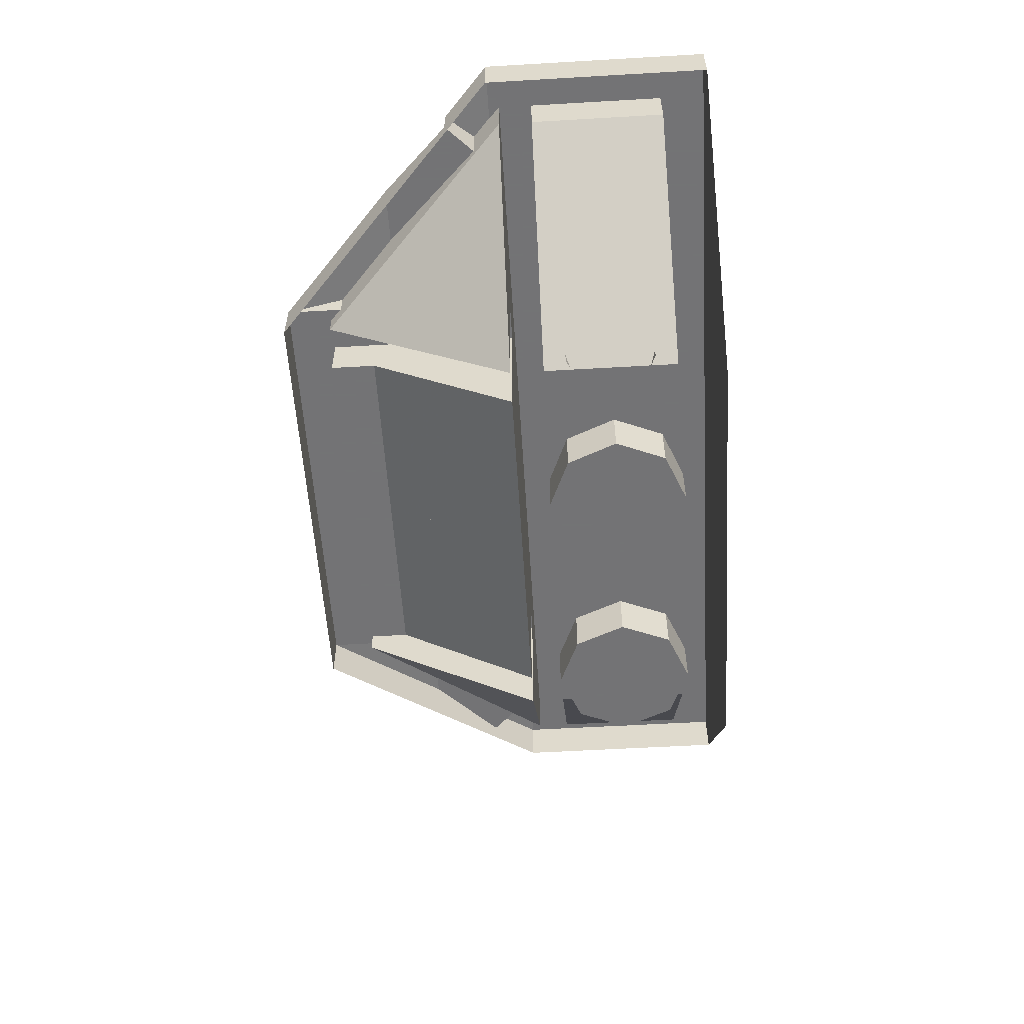
<metadata>
{"format":"obj","ext":"obj","renderer":"f3d","projection":"perspective","resolution":1024,"background":"white","views":[{"elev":-56.0,"azim":-86.5,"up":"+Y"}]}
</metadata>
<code>
v 0 1.2 0
v 0.2 1.2 0
v 0.1414 1.2 0.1414
v 0 1.2 0
v 0.1414 1.2 0.1414
v 0 1.2 0.2
v 0 1.2 0
v 0 1.2 0.2
v -0.1414 1.2 0.1414
v 0 1.2 0
v -0.1414 1.2 0.1414
v -0.2 1.2 0
v 0 1.2 0
v -0.2 1.2 0
v -0.1414 1.2 -0.1414
v 0 1.2 0
v -0.1414 1.2 -0.1414
v 0 1.2 -0.2
v 0 1.2 0
v 0 1.2 -0.2
v 0.1414 1.2 -0.1414
v 0 1.2 0
v 0.1414 1.2 -0.1414
v 0.2 1.2 0
v 0.1414 1.2 0.1414
v 0.2 1.2 0
v 0.2 0.2 0
v 0.1414 0.2 0.1414
v 0 1.2 0.2
v 0.1414 1.2 0.1414
v 0.1414 0.2 0.1414
v 0 0.2 0.2
v -0.1414 1.2 0.1414
v 0 1.2 0.2
v 0 0.2 0.2
v -0.1414 0.2 0.1414
v -0.2 1.2 0
v -0.1414 1.2 0.1414
v -0.1414 0.2 0.1414
v -0.2 0.2 0
v -0.1414 1.2 -0.1414
v -0.2 1.2 0
v -0.2 0.2 0
v -0.1414 0.2 -0.1414
v 0 1.2 -0.2
v -0.1414 1.2 -0.1414
v -0.1414 0.2 -0.1414
v 0 0.2 -0.2
v 0.1414 1.2 -0.1414
v 0 1.2 -0.2
v 0 0.2 -0.2
v 0.1414 0.2 -0.1414
v 0.2 1.2 0
v 0.1414 1.2 -0.1414
v 0.1414 0.2 -0.1414
v 0.2 0.2 0
v -0.05 1 0.1901
v -0.05 1 0.3
v 0.05 1 0.3
v 0.05 1 0.1901
v 0.05 1 0.1901
v 0.05 1 0.3
v 0.05 0.2 0.3
v 0.05 0.2 0.1901
v -0.05 0.2 0.1901
v -0.05 0.2 0.3
v -0.05 1 0.3
v -0.05 1 0.1901
v 0.05 1 -0.1901
v 0.05 1 -0.3
v -0.05 1 -0.3
v -0.05 1 -0.1901
v -0.05 1 -0.1901
v -0.05 1 -0.3
v -0.05 0.2 -0.3
v -0.05 0.2 -0.1901
v 0.05 0.2 -0.1901
v 0.05 0.2 -0.3
v 0.05 1 -0.3
v 0.05 1 -0.1901
v 1 1.2 0
v 1.2 1.2 0
v 1.141 1.2 0.1414
v 1 1.2 0
v 1.141 1.2 0.1414
v 1 1.2 0.2
v 1 1.2 0
v 1 1.2 0.2
v 0.8586 1.2 0.1414
v 1 1.2 0
v 0.8586 1.2 0.1414
v 0.8 1.2 0
v 1 1.2 0
v 0.8 1.2 0
v 0.8586 1.2 -0.1414
v 1 1.2 0
v 0.8586 1.2 -0.1414
v 1 1.2 -0.2
v 1 1.2 0
v 1 1.2 -0.2
v 1.141 1.2 -0.1414
v 1 1.2 0
v 1.141 1.2 -0.1414
v 1.2 1.2 0
v 1.141 1.2 0.1414
v 1.2 1.2 0
v 1.2 0.4353 0
v 1.141 0.4353 0.1414
v 1 1.2 0.2
v 1.141 1.2 0.1414
v 1.141 0.4353 0.1414
v 1 0.4353 0.2
v 0.8586 1.2 0.1414
v 1 1.2 0.2
v 1 0.4353 0.2
v 0.8586 0.4353 0.1414
v 0.8 1.2 0
v 0.8586 1.2 0.1414
v 0.8586 0.4353 0.1414
v 0.8 0.4353 0
v 0.8586 1.2 -0.1414
v 0.8 1.2 0
v 0.8 0.4353 0
v 0.8586 0.4353 -0.1414
v 1 1.2 -0.2
v 0.8586 1.2 -0.1414
v 0.8586 0.4353 -0.1414
v 1 0.4353 -0.2
v 1.141 1.2 -0.1414
v 1 1.2 -0.2
v 1 0.4353 -0.2
v 1.141 0.4353 -0.1414
v 1.2 1.2 0
v 1.141 1.2 -0.1414
v 1.141 0.4353 -0.1414
v 1.2 0.4353 0
v -1 1.2 0
v -0.8 1.2 0
v -0.8586 1.2 0.1414
v -1 1.2 0
v -0.8586 1.2 0.1414
v -1 1.2 0.2
v -1 1.2 0
v -1 1.2 0.2
v -1.141 1.2 0.1414
v -1 1.2 0
v -1.141 1.2 0.1414
v -1.2 1.2 0
v -1 1.2 0
v -1.2 1.2 0
v -1.141 1.2 -0.1414
v -1 1.2 0
v -1.141 1.2 -0.1414
v -1 1.2 -0.2
v -1 1.2 0
v -1 1.2 -0.2
v -0.8586 1.2 -0.1414
v -1 1.2 0
v -0.8586 1.2 -0.1414
v -0.8 1.2 0
v -0.8586 1.2 0.1414
v -0.8 1.2 0
v -0.8 0.4353 0
v -0.8586 0.4353 0.1414
v -1 1.2 0.2
v -0.8586 1.2 0.1414
v -0.8586 0.4353 0.1414
v -1 0.4353 0.2
v -1.141 1.2 0.1414
v -1 1.2 0.2
v -1 0.4353 0.2
v -1.141 0.4353 0.1414
v -1.2 1.2 0
v -1.141 1.2 0.1414
v -1.141 0.4353 0.1414
v -1.2 0.4353 0
v -1.141 1.2 -0.1414
v -1.2 1.2 0
v -1.2 0.4353 0
v -1.141 0.4353 -0.1414
v -1 1.2 -0.2
v -1.141 1.2 -0.1414
v -1.141 0.4353 -0.1414
v -1 0.4353 -0.2
v -0.8586 1.2 -0.1414
v -1 1.2 -0.2
v -1 0.4353 -0.2
v -0.8586 0.4353 -0.1414
v -0.8 1.2 0
v -0.8586 1.2 -0.1414
v -0.8586 0.4353 -0.1414
v -0.8 0.4353 0
v -0.8586 0.2 -0.1414
v -1 0.2 -0.2
v -1 0.4353 -0.2
v -0.8586 0.4353 -0.1414
v -0.8 0.2 0
v -0.8586 0.2 -0.1414
v -0.8586 0.4353 -0.1414
v -0.8 0.4353 0
v -0.8586 0.2 0.1414
v -0.8 0.2 0
v -0.8 0.4353 0
v -0.8586 0.4353 0.1414
v -1 0.2 0.2
v -0.8586 0.2 0.1414
v -0.8586 0.4353 0.1414
v -1 0.4353 0.2
v -1.141 0.4353 -0.1414
v -1.2 0.4353 0
v -1.141 0.3802 -0.1414
v -1 0.4353 -0.2
v -1.141 0.4353 -0.1414
v -1.141 0.3802 -0.1414
v -1 0.247 -0.2
v -1.141 0.4353 0.1414
v -1.2 0.4353 0
v -1.141 0.3802 0.1414
v -1 0.4353 0.2
v -1.141 0.4353 0.1414
v -1.141 0.3802 0.1414
v -1 0.247 0.2
v 0.8586 0.2 0.1414
v 1 0.2 0.2
v 1 0.4353 0.2
v 0.8586 0.4353 0.1414
v 0.8 0.2 0
v 0.8586 0.2 0.1414
v 0.8586 0.4353 0.1414
v 0.8 0.4353 0
v 0.8586 0.2 -0.1414
v 0.8 0.2 0
v 0.8 0.4353 0
v 0.8586 0.4353 -0.1414
v 1 0.2 -0.2
v 0.8586 0.2 -0.1414
v 0.8586 0.4353 -0.1414
v 1 0.4353 -0.2
v 1.141 0.4353 0.1414
v 1.2 0.4353 0
v 1.141 0.3802 0.1414
v 1 0.4353 0.2
v 1.141 0.4353 0.1414
v 1.141 0.3802 0.1414
v 1 0.247 0.2
v 1.141 0.4353 -0.1414
v 1.2 0.4353 0
v 1.141 0.3802 -0.1414
v 1 0.4353 -0.2
v 1.141 0.4353 -0.1414
v 1.141 0.3802 -0.1414
v 1 0.247 -0.2
v -0.95 0.2 0.3
v -0.95 0.2 -0.3
v 0.95 0.2 -0.3
v 0.95 0.2 0.3
v 0.7121 0 -0.2121
v 0.5 0 -0.3
v 0.5 -0.2 -0.3
v 0.7121 -0.2 -0.2121
v 0.8 0 0
v 0.7121 0 -0.2121
v 0.7121 -0.2 -0.2121
v 0.8 -0.2 0
v 0.7121 0 0.2121
v 0.8 0 0
v 0.8 -0.2 0
v 0.7121 -0.2 0.2121
v 0.5 0 0.3
v 0.7121 0 0.2121
v 0.7121 -0.2 0.2121
v 0.5 -0.2 0.3
v 0.2879 0 0.2121
v 0.5 0 0.3
v 0.5 -0.2 0.3
v 0.2879 -0.2 0.2121
v 0.2 0 0
v 0.2879 0 0.2121
v 0.2879 -0.2 0.2121
v 0.2 -0.2 0
v 0.2879 0 -0.2121
v 0.2 0 0
v 0.2 -0.2 0
v 0.2879 -0.2 -0.2121
v 0.5 0 -0.3
v 0.2879 0 -0.2121
v 0.2879 -0.2 -0.2121
v 0.5 -0.2 -0.3
v 0.5 -0.2 0
v 0.5 -0.2 -0.3
v 0.7121 -0.2 -0.2121
v 0.5 -0.2 0
v 0.7121 -0.2 -0.2121
v 0.8 -0.2 0
v 0.5 -0.2 0
v 0.8 -0.2 0
v 0.7121 -0.2 0.2121
v 0.5 -0.2 0
v 0.7121 -0.2 0.2121
v 0.5 -0.2 0.3
v 0.5 -0.2 0
v 0.5 -0.2 0.3
v 0.2879 -0.2 0.2121
v 0.5 -0.2 0
v 0.2879 -0.2 0.2121
v 0.2 -0.2 0
v 0.5 -0.2 0
v 0.2 -0.2 0
v 0.2879 -0.2 -0.2121
v 0.5 -0.2 0
v 0.2879 -0.2 -0.2121
v 0.5 -0.2 -0.3
v -0.2879 0 -0.2121
v -0.5 0 -0.3
v -0.5 -0.2 -0.3
v -0.2879 -0.2 -0.2121
v -0.2 0 0
v -0.2879 0 -0.2121
v -0.2879 -0.2 -0.2121
v -0.2 -0.2 0
v -0.2879 0 0.2121
v -0.2 0 0
v -0.2 -0.2 0
v -0.2879 -0.2 0.2121
v -0.5 0 0.3
v -0.2879 0 0.2121
v -0.2879 -0.2 0.2121
v -0.5 -0.2 0.3
v -0.7121 0 0.2121
v -0.5 0 0.3
v -0.5 -0.2 0.3
v -0.7121 -0.2 0.2121
v -0.8 0 0
v -0.7121 0 0.2121
v -0.7121 -0.2 0.2121
v -0.8 -0.2 0
v -0.7121 0 -0.2121
v -0.8 0 0
v -0.8 -0.2 0
v -0.7121 -0.2 -0.2121
v -0.5 0 -0.3
v -0.7121 0 -0.2121
v -0.7121 -0.2 -0.2121
v -0.5 -0.2 -0.3
v -0.5 -0.2 0
v -0.5 -0.2 -0.3
v -0.2879 -0.2 -0.2121
v -0.5 -0.2 0
v -0.2879 -0.2 -0.2121
v -0.2 -0.2 0
v -0.5 -0.2 0
v -0.2 -0.2 0
v -0.2879 -0.2 0.2121
v -0.5 -0.2 0
v -0.2879 -0.2 0.2121
v -0.5 -0.2 0.3
v -0.5 -0.2 0
v -0.5 -0.2 0.3
v -0.7121 -0.2 0.2121
v -0.5 -0.2 0
v -0.7121 -0.2 0.2121
v -0.8 -0.2 0
v -0.5 -0.2 0
v -0.8 -0.2 0
v -0.7121 -0.2 -0.2121
v -0.5 -0.2 0
v -0.7121 -0.2 -0.2121
v -0.5 -0.2 -0.3
v 2 1 0.5
v 2 1 -0.5
v 2 1.2 -0.5
v 2 1.2 0.5
v -2 1 0.5
v 2 1 0.5
v 2 1.2 0.5
v -2 1.2 0.5
v 1.8 1.2 -0.45
v 1.8 1 -0.45
v -1.8 1 -0.45
v -1.8 1.2 -0.45
v -2 1 -0.5
v -2 1 0.5
v -2 1.2 0.5
v -2 1.2 -0.5
v 1 0.6 -1.5
v -1 0.6 -1.5
v -1 0.8 -1.5
v 1 0.8 -1.5
v 0.8 0.6 -1.3
v 0.8 0.8 -1.3
v -0.8 0.8 -1.3
v -0.8 0.6 -1.3
v 0.8 0.6 -1.3
v -0.8 0.6 -1.3
v -0.8 0.6 -1.1
v 0.8 0.6 -1.1
v 1.8 1 -0.3
v 1.8 1.2 -0.3
v 1.8 1.2 0.3
v 1.8 1 0.3
v -1.8 1 -0.3
v -1.8 1.2 -0.3
v 1.8 1.2 -0.3
v 1.8 1 -0.3
v -1.8 1 0.3
v -1.8 1.2 0.3
v -1.8 1.2 -0.3
v -1.8 1 -0.3
v 1.8 1 0.3
v 1.8 1.2 0.3
v -1.8 1.2 0.3
v -1.8 1 0.3
v 1 0 0.5
v 2 1 0.5
v -2 1 0.5
v -1 0 0.5
v 0.95 0.2 -0.3
v 1.8 1 -0.3
v -1.8 1 -0.3
v -0.95 0.2 -0.3
v -0.95 0.8 -0.45
v -1.8 1 -0.45
v 1.8 1 -0.45
v 0.95 0.8 -0.45
v -0.95 0.2 0.3
v -1.8 1 0.3
v 1.8 1 0.3
v 0.95 0.2 0.3
v 0.95 0.2 0.3
v 1.8 1 0.3
v 1.8 1 -0.3
v 0.95 0.2 -0.3
v -0.95 0.2 -0.3
v -1.8 1 -0.3
v -1.8 1 0.3
v -0.95 0.2 0.3
v -2 1.2 0.5
v 2 1.2 0.5
v 1.8 1.2 0.3
v -1.8 1.2 0.3
v 1.8 1.2 -0.45
v -1.8 1.2 -0.45
v -1.8 1.2 -0.3
v 1.8 1.2 -0.3
v 1.8 1.2 -0.45
v 1.8 1.2 0.3
v 2 1.2 0.5
v 2 1.2 -0.5
v -1.8 1.2 0.3
v -1.8 1.2 -0.45
v -2 1.2 -0.5
v -2 1.2 0.5
v 0.95 0.8 -0.45
v 0.95 0.8 -1.3
v 0.8 0.8 -1.3
v 0.8 0.8 -0.45
v -0.8 0.8 -0.45
v -0.8 0.8 -1.3
v -0.95 0.8 -1.3
v -0.95 0.8 -0.45
v 0.95 0.8 -0.45
v 1.8 1 -0.45
v 0.95 0.2 -0.45
v -0.95 0.2 -0.45
v -1.8 1 -0.45
v -0.95 0.8 -0.45
v 0.95 0.2 -0.45
v 0.95 0.7 -1.3
v 0.95 0.8 -1.3
v 0.95 0.8 -0.45
v -0.95 0.8 -0.45
v -0.95 0.8 -1.3
v -0.95 0.7 -1.3
v -0.95 0.2 -0.45
v 1.75 1.2 -0.5
v 1.675 1.17 -0.575
v 1.675 1 -0.575
v 1.8 1 -0.45
v -1.8 1 -0.45
v -1.675 1 -0.575
v -1.675 1.17 -0.575
v -1.75 1.2 -0.5
v 1.8 1 -0.45
v 0.95 0.7 -1.3
v 0.95 0.2 -0.45
v -1.8 1 -0.45
v -0.95 0.2 -0.45
v -0.95 0.7 -1.3
v 1 0.8 -1.5
v -1 0.8 -1.5
v -0.95 0.8 -1.3
v 0.95 0.8 -1.3
v 0.2121 0.8 -0.7121
v 0.3 0.8 -0.5
v 0.3 0.4154 -0.5
v 0.2121 0.4154 -0.7121
v 0 0.8 -0.8
v 0.2121 0.8 -0.7121
v 0.2121 0.4154 -0.7121
v 0 0.4154 -0.8
v -0.2121 0.8 -0.7121
v 0 0.8 -0.8
v 0 0.4154 -0.8
v -0.2121 0.4154 -0.7121
v -0.3 0.8 -0.5
v -0.2121 0.8 -0.7121
v -0.2121 0.4154 -0.7121
v -0.3 0.4154 -0.5
v -0.2121 0.4154 -0.7121
v 0 0.4154 -0.8
v -0.2121 0.3613 -0.7121
v -0.3 0.4154 -0.5
v -0.2121 0.4154 -0.7121
v -0.2121 0.3613 -0.7121
v -0.3 0.2308 -0.5
v 0.2121 0.4154 -0.7121
v 0 0.4154 -0.8
v 0.2121 0.3613 -0.7121
v 0.3 0.4154 -0.5
v 0.2121 0.4154 -0.7121
v 0.2121 0.3613 -0.7121
v 0.3 0.2308 -0.5
v 0.2828 0.8 -0.7828
v 0.4 0.8 -0.5
v 0.4 0.4731 -0.5
v 0.2828 0.4731 -0.7828
v 0 0.8 -0.9
v 0.2828 0.8 -0.7828
v 0.2828 0.4731 -0.7828
v 0 0.4731 -0.9
v -0.2828 0.8 -0.7828
v 0 0.8 -0.9
v 0 0.4731 -0.9
v -0.2828 0.4731 -0.7828
v -0.4 0.8 -0.5
v -0.2828 0.8 -0.7828
v -0.2828 0.4731 -0.7828
v -0.4 0.4731 -0.5
v -0.2828 0.4769 -0.7828
v 0 0.4769 -0.9
v -0.2828 0.4048 -0.7828
v -0.4 0.4769 -0.5
v -0.2828 0.4769 -0.7828
v -0.2828 0.4048 -0.7828
v -0.4 0.2308 -0.5
v 0.2828 0.4769 -0.7828
v 0 0.4769 -0.9
v 0.2828 0.4048 -0.7828
v 0.4 0.4769 -0.5
v 0.2828 0.4769 -0.7828
v 0.2828 0.4048 -0.7828
v 0.4 0.2308 -0.5
v 0.4 0.8 -0.5
v 0.2828 0.8 -0.7828
v 0.2121 0.8 -0.7121
v 0.3 0.8 -0.5
v 0.2828 0.8 -0.7828
v 0 0.8 -0.9
v 0 0.8 -0.8
v 0.2121 0.8 -0.7121
v 0 0.8 -0.9
v -0.2828 0.8 -0.7828
v -0.2121 0.8 -0.7121
v 0 0.8 -0.8
v -0.2828 0.8 -0.7828
v -0.4 0.8 -0.5
v -0.3 0.8 -0.5
v -0.2121 0.8 -0.7121
v 0.4 0.8 -0.45
v 0.4 0.8 -0.5
v 0.3 0.8 -0.5
v 0.3 0.8 -0.45
v -0.3 0.8 -0.45
v -0.3 0.8 -0.5
v -0.4 0.8 -0.5
v -0.4 0.8 -0.45
v -0.8 0.2 -0.45
v -0.8 0.8 -0.45
v 0.8 0.8 -0.45
v 0.8 0.2 -0.45
v 0.3 0.8 -0.45
v 0.3 0.8 -0.5
v 0.3 0.2308 -0.5
v 0.3 0.2 -0.45
v 0.4 0.2 -0.45
v 0.4 0.2308 -0.5
v 0.4 0.8 -0.5
v 0.4 0.8 -0.45
v -0.4 0.8 -0.45
v -0.4 0.8 -0.5
v -0.4 0.2308 -0.5
v -0.4 0.2 -0.45
v -0.3 0.2 -0.45
v -0.3 0.2308 -0.5
v -0.3 0.8 -0.5
v -0.3 0.8 -0.45
v 0.8 0.8 -1.3
v 0.8 0.6 -1.3
v 0.8 0.6 -1.1
v 0.8 0.8 -0.45
v -0.8 0.8 -0.45
v -0.8 0.6 -1.1
v -0.8 0.6 -1.3
v -0.8 0.8 -1.3
v 0.8 0.8 -0.45
v 0.8 0.6 -1.1
v 0.8 0.2 -0.45
v -0.8 0.2 -0.45
v -0.8 0.6 -1.1
v -0.8 0.8 -0.45
v 0.8 0.2 -0.45
v 0.8 0.6 -1.1
v -0.8 0.6 -1.1
v -0.8 0.2 -0.45
v 1 0.9 -1.25
v 1 0.8 -1.5
v 1 0.8 -1.25
v -1 0.9 -1.25
v -1 0.8 -1.25
v -1 0.8 -1.5
v 1.75 1.2 -0.5
v 1.8 1 -0.45
v 1.8 1.2 -0.45
v -1.75 1.2 -0.5
v -1.8 1.2 -0.45
v -1.8 1 -0.45
v 1.8 1.2 -0.45
v 2 1.2 -0.5
v 1.75 1.2 -0.5
v -1.8 1.2 -0.45
v -1.75 1.2 -0.5
v -2 1.2 -0.5
v 0.95 0.7 -1.3
v 1.8 1 -0.45
v 1.675 1 -0.575
v 1 0.8 -1.25
v -1 0.8 -1.25
v -1.675 1 -0.575
v -1.8 1 -0.45
v -0.95 0.7 -1.3
v 0.95 0.7 -1.3
v 1 0.8 -1.25
v 0.95 0.8 -1.3
v -0.95 0.8 -1.3
v -1 0.8 -1.25
v -0.95 0.7 -1.3
v 0.95 0.8 -1.3
v 1 0.8 -1.25
v 1 0.8 -1.5
v -0.95 0.8 -1.3
v -1 0.8 -1.5
v -1 0.8 -1.25
v 1.8 1 -0.7
v 1.8 1.12 -0.7
v 2 1.2 -0.5
v 2 1 -0.5
v -1.8 1.12 -0.7
v -1.8 1 -0.7
v -2 1 -0.5
v -2 1.2 -0.5
v 1.5 1 -1
v 1 0.8 -1.5
v 1 0.9 -1.25
v 1.25 1 -1
v -1.25 1 -1
v -1 0.9 -1.25
v -1 0.8 -1.5
v -1.5 1 -1
v 1.675 1.17 -0.575
v 1.8 1.12 -0.7
v 1.8 1 -0.7
v 1.675 1 -0.575
v -1.675 1 -0.575
v -1.8 1 -0.7
v -1.8 1.12 -0.7
v -1.675 1.17 -0.575
v 2 1.2 -0.5
v 1.8 1.12 -0.7
v 1.675 1.17 -0.575
v 1.75 1.2 -0.5
v -1.75 1.2 -0.5
v -1.675 1.17 -0.575
v -1.8 1.12 -0.7
v -2 1.2 -0.5
v 1 0.9 -1.25
v 1 0.8 -1.25
v 1.675 1 -0.575
v 1.25 1 -1
v -1 0.8 -1.25
v -1 0.9 -1.25
v -1.25 1 -1
v -1.675 1 -0.575
v 1.8 1 -0.7
v 1.5 1 -1
v 1.25 1 -1
v 1.675 1 -0.575
v -1.675 1 -0.575
v -1.25 1 -1
v -1.5 1 -1
v -1.8 1 -0.7
v 1 0.6 -1.5
v 1 0.8 -1.5
v 1.5 1 -1
v 2 1 -0.5
v -1 0.8 -1.5
v -1 0.6 -1.5
v -2 1 -0.5
v -1.5 1 -1
g mesh7180264
f 1 3 2
f 4 6 5
f 7 9 8
f 10 12 11
f 13 15 14
f 16 18 17
f 19 21 20
f 22 24 23
g mesh7180266
f 25 27 26
f 27 25 28
f 29 31 30
f 31 29 32
f 33 35 34
f 35 33 36
f 37 39 38
f 39 37 40
f 41 43 42
f 43 41 44
f 45 47 46
f 47 45 48
f 49 51 50
f 51 49 52
f 53 55 54
f 55 53 56
f 57 58 59
f 59 60 57
f 61 62 63
f 63 64 61
f 65 66 67
f 67 68 65
f 69 70 71
f 71 72 69
f 73 74 75
f 75 76 73
f 77 78 79
f 79 80 77
g mesh7180271
f 81 83 82
f 84 86 85
f 87 89 88
f 90 92 91
f 93 95 94
f 96 98 97
f 99 101 100
f 102 104 103
g mesh7180273
f 105 107 106
f 107 105 108
f 109 111 110
f 111 109 112
f 113 115 114
f 115 113 116
f 117 119 118
f 119 117 120
f 121 123 122
f 123 121 124
f 125 127 126
f 127 125 128
f 129 131 130
f 131 129 132
f 133 135 134
f 135 133 136
g mesh7180278
f 137 139 138
f 140 142 141
f 143 145 144
f 146 148 147
f 149 151 150
f 152 154 153
f 155 157 156
f 158 160 159
g mesh7180280
f 161 163 162
f 163 161 164
f 165 167 166
f 167 165 168
f 169 171 170
f 171 169 172
f 173 175 174
f 175 173 176
f 177 179 178
f 179 177 180
f 181 183 182
f 183 181 184
f 185 187 186
f 187 185 188
f 189 191 190
f 191 189 192
g mesh7180284
f 193 194 195
f 195 196 193
f 197 198 199
f 199 200 197
f 201 202 203
f 203 204 201
f 205 206 207
f 207 208 205
g mesh7180287
f 209 211 210
f 212 214 213
f 214 212 215
g mesh7180289
f 216 217 218
f 219 220 221
f 221 222 219
g mesh7180292
f 223 224 225
f 225 226 223
f 227 228 229
f 229 230 227
f 231 232 233
f 233 234 231
f 235 236 237
f 237 238 235
g mesh7180295
f 239 241 240
f 242 244 243
f 244 242 245
g mesh7180297
f 246 247 248
f 249 250 251
f 251 252 249
g mesh7180299
f 253 255 254
f 255 253 256
g mesh7180304
f 257 259 258
f 259 257 260
f 261 263 262
f 263 261 264
f 265 267 266
f 267 265 268
f 269 271 270
f 271 269 272
f 273 275 274
f 275 273 276
f 277 279 278
f 279 277 280
f 281 283 282
f 283 281 284
f 285 287 286
f 287 285 288
g mesh7180306
f 289 290 291
f 292 293 294
f 295 296 297
f 298 299 300
f 301 302 303
f 304 305 306
f 307 308 309
f 310 311 312
g mesh7180312
f 313 315 314
f 315 313 316
f 317 319 318
f 319 317 320
f 321 323 322
f 323 321 324
f 325 327 326
f 327 325 328
f 329 331 330
f 331 329 332
f 333 335 334
f 335 333 336
f 337 339 338
f 339 337 340
f 341 343 342
f 343 341 344
g mesh7180314
f 345 346 347
f 348 349 350
f 351 352 353
f 354 355 356
f 357 358 359
f 360 361 362
f 363 364 365
f 366 367 368
g mesh7180317
f 369 370 371
f 371 372 369
g mesh7180319
f 373 374 375
f 375 376 373
g mesh7180321
f 377 378 379
f 379 380 377
g mesh7180323
f 381 382 383
f 383 384 381
g mesh7180325
f 385 386 387
f 387 388 385
g mesh7180327
f 389 390 391
f 391 392 389
f 393 394 395
f 395 396 393
g mesh7180329
f 397 399 398
f 399 397 400
f 401 403 402
f 403 401 404
f 405 407 406
f 407 405 408
f 409 411 410
f 411 409 412
f 413 414 415
f 415 416 413
f 417 418 419
f 419 420 417
f 421 422 423
f 423 424 421
f 425 426 427
f 427 428 425
f 429 430 431
f 431 432 429
f 433 434 435
f 435 436 433
f 437 438 439
f 439 440 437
f 441 442 443
f 443 444 441
f 445 446 447
f 447 448 445
f 449 450 451
f 451 452 449
g mesh7180331
f 453 454 455
f 455 456 453
g mesh7180333
f 457 458 459
f 459 460 457
f 461 462 463
f 464 465 466
f 467 468 469
f 469 470 467
f 471 472 473
f 473 474 471
f 475 476 477
f 477 478 475
f 479 480 481
f 481 482 479
f 483 484 485
f 486 487 488
f 489 490 491
f 491 492 489
g mesh7180336
f 493 495 494
f 495 493 496
f 497 499 498
f 499 497 500
f 501 503 502
f 503 501 504
f 505 507 506
f 507 505 508
g mesh7180339
f 509 511 510
f 512 514 513
f 514 512 515
g mesh7180341
f 516 517 518
f 519 520 521
f 521 522 519
g mesh7180344
f 523 524 525
f 525 526 523
f 527 528 529
f 529 530 527
f 531 532 533
f 533 534 531
f 535 536 537
f 537 538 535
g mesh7180347
f 539 540 541
f 542 543 544
f 544 545 542
g mesh7180349
f 546 548 547
f 549 551 550
f 551 549 552
g mesh7180351
f 553 554 555
f 555 556 553
f 557 558 559
f 559 560 557
f 561 562 563
f 563 564 561
f 565 566 567
f 567 568 565
g mesh7180353
f 569 570 571
f 571 572 569
g mesh7180355
f 573 574 575
f 575 576 573
g mesh7180357
f 577 578 579
f 579 580 577
f 581 582 583
f 583 584 581
f 585 586 587
f 587 588 585
f 589 590 591
f 591 592 589
f 593 594 595
f 595 596 593
f 597 598 599
f 599 600 597
f 601 602 603
f 603 604 601
f 605 606 607
f 608 609 610
f 611 612 613
f 613 614 611
f 615 616 617
f 618 619 620
f 621 622 623
f 624 625 626
f 627 628 629
f 630 631 632
f 633 634 635
f 635 636 633
f 637 638 639
f 639 640 637
f 641 642 643
f 644 645 646
f 647 648 649
f 650 651 652
f 653 654 655
f 655 656 653
f 657 658 659
f 659 660 657
f 661 662 663
f 663 664 661
f 665 666 667
f 667 668 665
f 669 670 671
f 671 672 669
f 673 674 675
f 675 676 673
f 677 678 679
f 679 680 677
f 681 682 683
f 683 684 681
f 685 686 687
f 687 688 685
f 689 690 691
f 691 692 689
f 693 694 695
f 695 696 693
f 697 698 699
f 699 700 697
f 701 702 703
f 703 704 701
f 705 706 707
f 707 708 705

</code>
